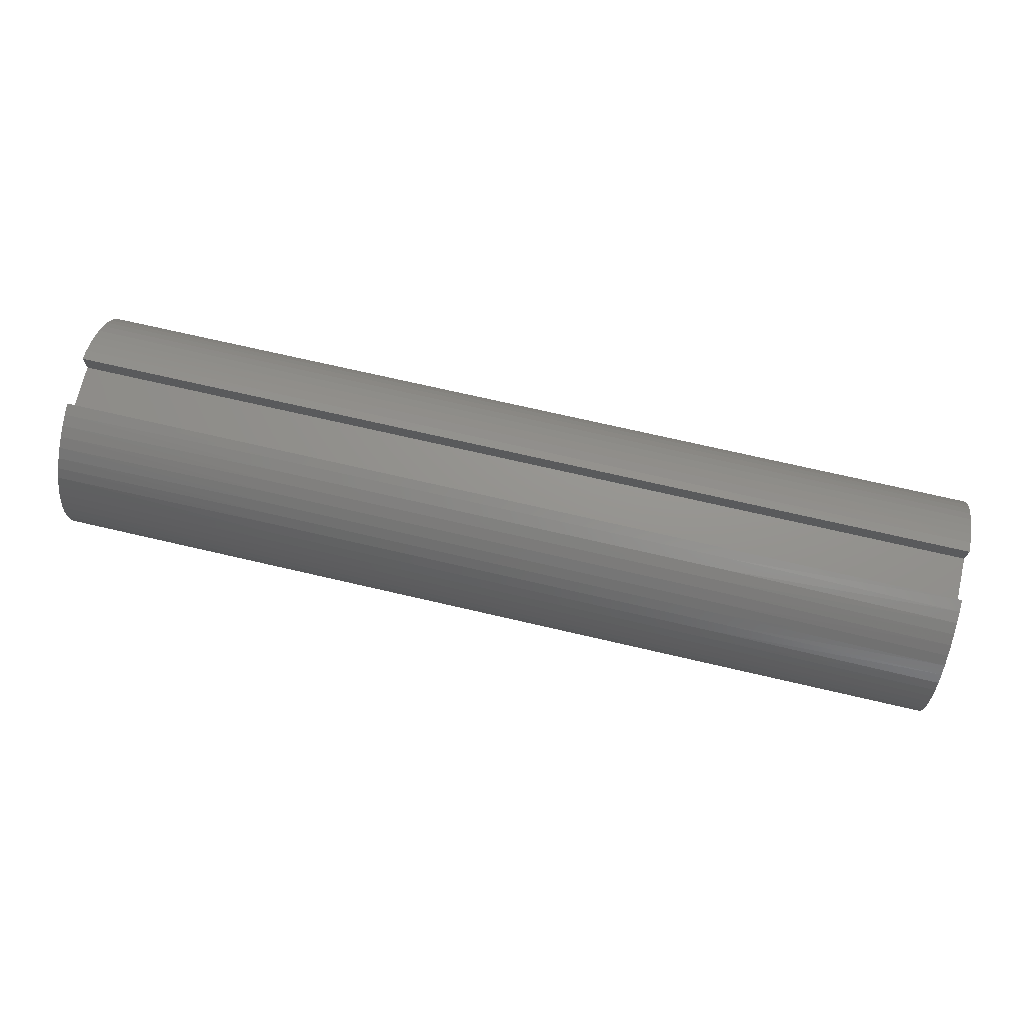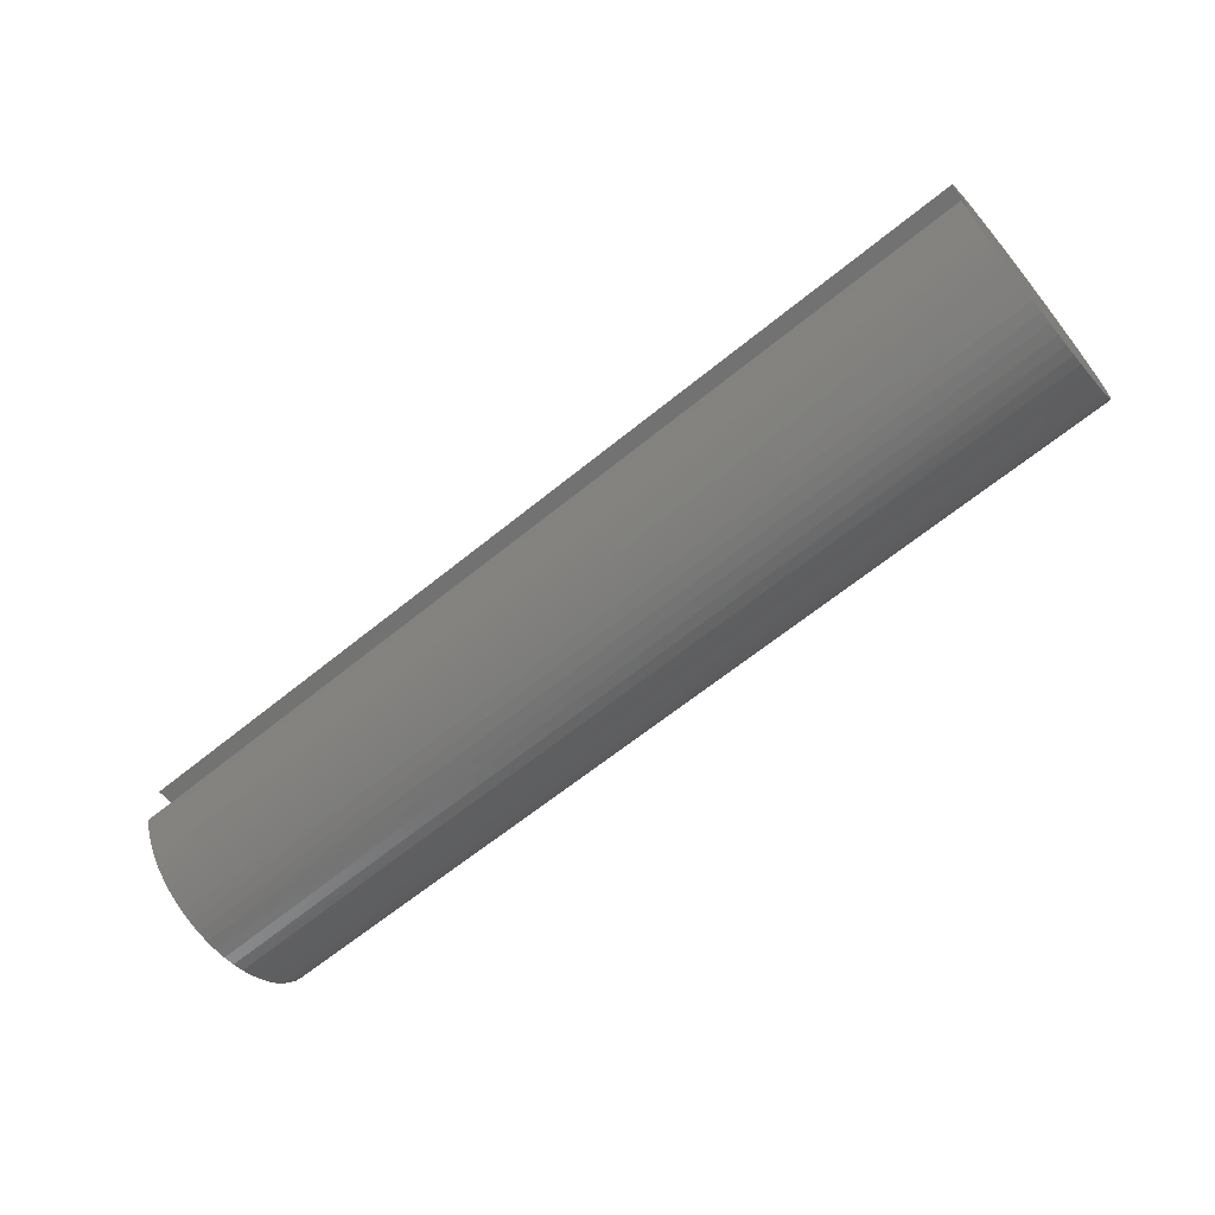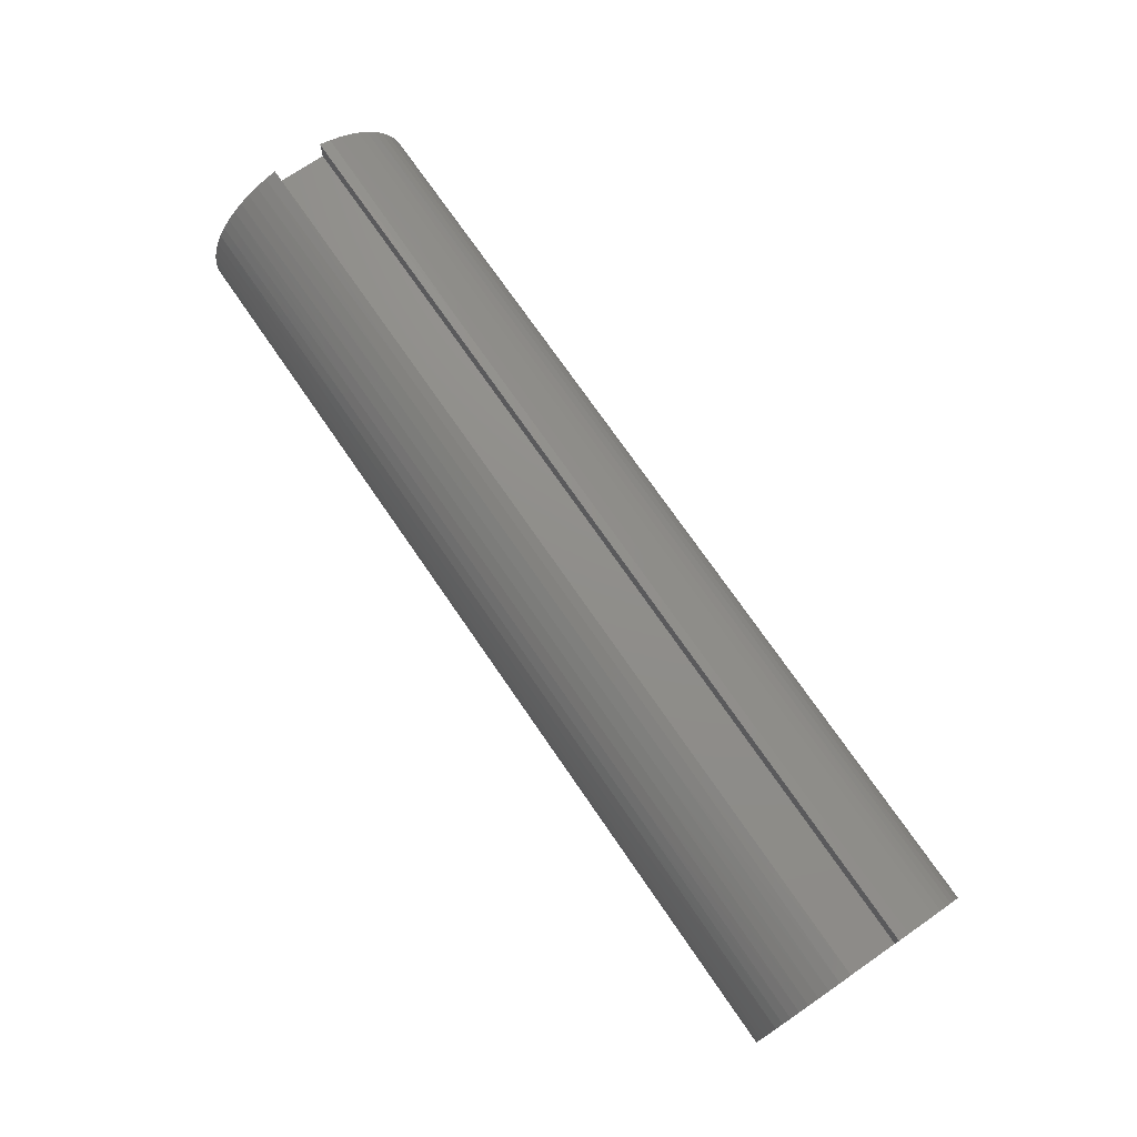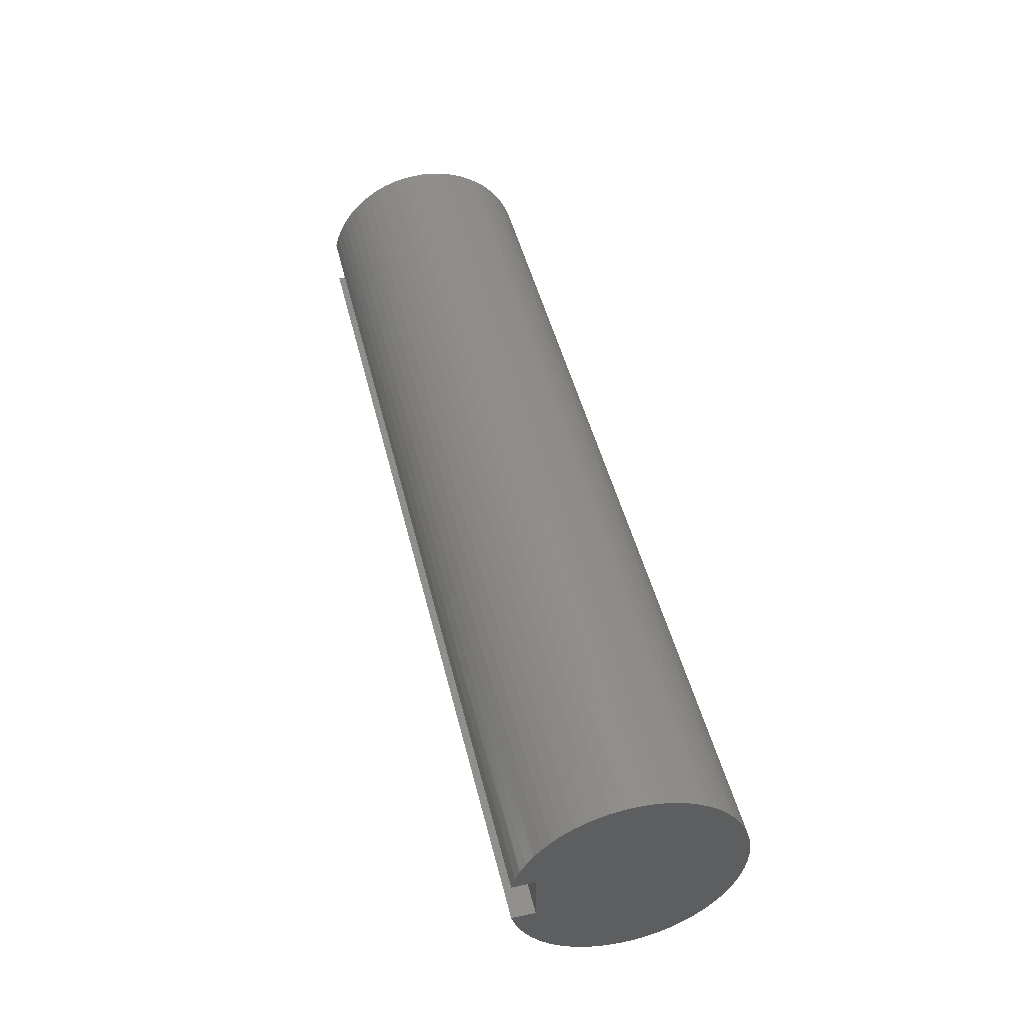
<metadata>
{"format":"stl","ext":"stl","renderer":"f3d","projection":"perspective","resolution":1024,"background":"white","views":[{"elev":71.2,"azim":13.1,"up":"+Y"},{"elev":-64.6,"azim":-140.7,"up":"+Z"},{"elev":73.2,"azim":-124.5,"up":"+Y"},{"elev":46.7,"azim":-103.4,"up":"+Z"}]}
</metadata>
<code>
# stl→obj: 283 verts, 562 faces
v 0 0.8438 -0.25
v 0 0.8438 0.25
v 9 0.8438 -0.25
v 9 0.8438 0.25
v 0 1.065 -0.25
v 9 1.065 -0.25
v 0 1.033 0.3592
v 2.25 1.04 0.338
v 0 1.065 0.25
v 4.5 1.04 0.338
v 9 1.065 0.25
v 6.75 1.04 0.338
v 9 1.033 0.3592
v 6.75 0.9992 0.4449
v 9 0.9903 0.4644
v 6.75 0.9472 0.5469
v 9 0.9367 0.5647
v 6.75 0.8849 0.6429
v 9 0.8731 0.6588
v 6.75 0.8128 0.7319
v 9 0.8 0.7459
v 6.75 0.7319 0.8128
v 9 0.7182 0.8249
v 6.75 0.6429 0.8849
v 9 0.6288 0.895
v 6.75 0.5469 0.9472
v 9 0.5325 0.9554
v 6.75 0.4449 0.9992
v 9 0.4305 1.005
v 6.75 0.338 1.04
v 9 0.3238 1.045
v 6.75 0.2274 1.07
v 9 0.2136 1.073
v 6.75 0.1143 1.088
v 9 0.1012 1.089
v 6.75 -0 1.094
v 9 -0.0124 1.094
v 6.75 -0.1143 1.088
v 9 -0.1258 1.086
v 6.75 -0.2274 1.07
v 9 -0.2379 1.068
v 6.75 -0.338 1.04
v 9 -0.3474 1.037
v 6.75 -0.4449 0.9992
v 9 -0.4532 0.9955
v 6.75 -0.5469 0.9472
v 9 -0.554 0.9431
v 6.75 -0.6429 0.8849
v 9 -0.6489 0.8805
v 6.75 -0.7319 0.8128
v 9 -0.7368 0.8084
v 6.75 -0.8128 0.7319
v 9 -0.8167 0.7275
v 6.75 -0.8849 0.6429
v 9 -0.8878 0.6389
v 6.75 -0.9472 0.5469
v 9 -0.9493 0.5433
v 6.75 -0.9992 0.4449
v 9 -1.001 0.4418
v 6.75 -1.04 0.338
v 9 -1.041 0.3356
v 6.75 -1.07 0.2274
v 9 -1.07 0.2258
v 6.75 -1.088 0.1135
v 9 -1.088 0.1135
v 9 -1.094 0
v 6.75 -1.094 0
v 9 -1.088 -0.1135
v 6.75 -1.088 -0.1135
v 9 -1.07 -0.2258
v 6.75 -1.07 -0.2274
v 9 -1.041 -0.3356
v 6.75 -1.04 -0.338
v 9 -1.001 -0.4418
v 6.75 -0.9992 -0.4449
v 9 -0.9493 -0.5433
v 6.75 -0.9472 -0.5469
v 9 -0.8878 -0.6389
v 6.75 -0.8849 -0.6429
v 9 -0.8167 -0.7275
v 6.75 -0.8128 -0.7319
v 9 -0.7368 -0.8084
v 6.75 -0.7319 -0.8128
v 9 -0.6489 -0.8805
v 6.75 -0.6429 -0.8849
v 9 -0.554 -0.9431
v 6.75 -0.5469 -0.9472
v 9 -0.4532 -0.9955
v 6.75 -0.4449 -0.9992
v 9 -0.3474 -1.037
v 6.75 -0.338 -1.04
v 9 -0.2379 -1.068
v 6.75 -0.2274 -1.07
v 9 -0.1258 -1.086
v 6.75 -0.1143 -1.088
v 9 -0.0124 -1.094
v 6.75 0 -1.094
v 9 0.1012 -1.089
v 6.75 0.1143 -1.088
v 9 0.2136 -1.073
v 6.75 0.2274 -1.07
v 9 0.3238 -1.045
v 6.75 0.338 -1.04
v 9 0.4305 -1.005
v 6.75 0.4449 -0.9992
v 9 0.5325 -0.9554
v 6.75 0.5469 -0.9472
v 9 0.6288 -0.895
v 6.75 0.6429 -0.8849
v 9 0.7182 -0.8249
v 6.75 0.7319 -0.8128
v 9 0.8 -0.7459
v 6.75 0.8128 -0.7319
v 9 0.8731 -0.6588
v 6.75 0.8849 -0.6429
v 9 0.9367 -0.5647
v 6.75 0.9472 -0.5469
v 9 0.9903 -0.4644
v 6.75 0.9992 -0.4449
v 9 1.033 -0.3592
v 6.75 1.04 -0.338
v 4.5 1.04 -0.338
v 2.25 1.04 -0.338
v 0 1.033 -0.3592
v 2.25 0.9992 -0.4449
v 0 0.9903 -0.4644
v 2.25 0.9472 -0.5469
v 0 0.9367 -0.5647
v 2.25 0.8849 -0.6429
v 0 0.8731 -0.6588
v 2.25 0.8128 -0.7319
v 0 0.8 -0.7459
v 2.25 0.7319 -0.8128
v 0 0.7182 -0.8249
v 2.25 0.6429 -0.8849
v 0 0.6288 -0.895
v 2.25 0.5469 -0.9472
v 0 0.5325 -0.9554
v 2.25 0.4449 -0.9992
v 0 0.4305 -1.005
v 2.25 0.338 -1.04
v 0 0.3238 -1.045
v 2.25 0.2274 -1.07
v 0 0.2136 -1.073
v 2.25 0.1143 -1.088
v 0 0.1012 -1.089
v 2.25 0 -1.094
v 0 -0.0124 -1.094
v 2.25 -0.1143 -1.088
v 0 -0.1258 -1.086
v 2.25 -0.2274 -1.07
v 0 -0.2379 -1.068
v 2.25 -0.338 -1.04
v 0 -0.3474 -1.037
v 2.25 -0.4449 -0.9992
v 0 -0.4532 -0.9955
v 2.25 -0.5469 -0.9472
v 0 -0.554 -0.9431
v 2.25 -0.6429 -0.8849
v 0 -0.6489 -0.8805
v 2.25 -0.7319 -0.8128
v 0 -0.7368 -0.8084
v 2.25 -0.8128 -0.7319
v 0 -0.8167 -0.7275
v 2.25 -0.8849 -0.6429
v 0 -0.8878 -0.6389
v 2.25 -0.9472 -0.5469
v 0 -0.9493 -0.5433
v 2.25 -0.9992 -0.4449
v 0 -1.001 -0.4418
v 2.25 -1.04 -0.338
v 0 -1.041 -0.3356
v 2.25 -1.07 -0.2274
v 0 -1.07 -0.2258
v 2.25 -1.088 -0.1135
v 0 -1.088 -0.1135
v 0 -1.094 0
v 2.25 -1.094 0
v 0 -1.088 0.1135
v 2.25 -1.088 0.1135
v 0 -1.07 0.2258
v 2.25 -1.07 0.2274
v 0 -1.041 0.3356
v 2.25 -1.04 0.338
v 0 -1.001 0.4418
v 2.25 -0.9992 0.4449
v 0 -0.9493 0.5433
v 2.25 -0.9472 0.5469
v 0 -0.8878 0.6389
v 2.25 -0.8849 0.6429
v 0 -0.8167 0.7275
v 2.25 -0.8128 0.7319
v 0 -0.7368 0.8084
v 2.25 -0.7319 0.8128
v 0 -0.6489 0.8805
v 2.25 -0.6429 0.8849
v 0 -0.554 0.9431
v 2.25 -0.5469 0.9472
v 0 -0.4532 0.9955
v 2.25 -0.4449 0.9992
v 0 -0.3474 1.037
v 2.25 -0.338 1.04
v 0 -0.2379 1.068
v 2.25 -0.2274 1.07
v 0 -0.1258 1.086
v 2.25 -0.1143 1.088
v 0 -0.0124 1.094
v 2.25 0 1.094
v 0 0.1012 1.089
v 2.25 0.1143 1.088
v 0 0.2136 1.073
v 2.25 0.2274 1.07
v 0 0.3238 1.045
v 2.25 0.338 1.04
v 0 0.4305 1.005
v 2.25 0.4449 0.9992
v 0 0.5325 0.9554
v 2.25 0.5469 0.9472
v 0 0.6288 0.895
v 2.25 0.6429 0.8849
v 0 0.7182 0.8249
v 2.25 0.7319 0.8128
v 0 0.8 0.7459
v 2.25 0.8128 0.7319
v 0 0.8731 0.6588
v 2.25 0.8849 0.6429
v 0 0.9367 0.5647
v 2.25 0.9472 0.5469
v 0 0.9903 0.4644
v 2.25 0.9992 0.4449
v 4.5 0 1.094
v 4.5 0.1143 1.088
v 4.5 0.2274 1.07
v 4.5 0.338 1.04
v 4.5 0.4449 0.9992
v 4.5 0.5469 0.9472
v 4.5 0.6429 0.8849
v 4.5 0.7319 0.8128
v 4.5 0.8128 0.7319
v 4.5 0.8849 0.6429
v 4.5 0.9472 0.5469
v 4.5 0.9992 0.4449
v 4.5 -0.1143 1.088
v 4.5 -0.2274 1.07
v 4.5 -0.338 1.04
v 4.5 -0.4449 0.9992
v 4.5 -0.5469 0.9472
v 4.5 -0.6429 0.8849
v 4.5 -0.7319 0.8128
v 4.5 -0.8128 0.7319
v 4.5 -0.8849 0.6429
v 4.5 -0.9472 0.5469
v 4.5 -0.9992 0.4449
v 4.5 -1.04 0.338
v 4.5 -1.07 0.2274
v 4.5 -1.088 0.1135
v 4.5 -1.094 0
v 4.5 -1.088 -0.1135
v 4.5 -1.07 -0.2274
v 4.5 -1.04 -0.338
v 4.5 -0.9992 -0.4449
v 4.5 -0.9472 -0.5469
v 4.5 -0.8849 -0.6429
v 4.5 -0.8128 -0.7319
v 4.5 -0.7319 -0.8128
v 4.5 -0.6429 -0.8849
v 4.5 -0.5469 -0.9472
v 4.5 -0.4449 -0.9992
v 4.5 -0.338 -1.04
v 4.5 -0.2274 -1.07
v 4.5 -0.1143 -1.088
v 4.5 0 -1.094
v 4.5 0.1143 -1.088
v 4.5 0.2274 -1.07
v 4.5 0.338 -1.04
v 4.5 0.4449 -0.9992
v 4.5 0.5469 -0.9472
v 4.5 0.6429 -0.8849
v 4.5 0.7319 -0.8128
v 4.5 0.8128 -0.7319
v 4.5 0.8849 -0.6429
v 4.5 0.9472 -0.5469
v 4.5 0.9992 -0.4449
f 1 2 3
f 3 2 4
f 1 3 5
f 5 3 6
f 7 8 9
f 9 8 10
f 9 10 11
f 11 10 12
f 11 12 13
f 13 12 14
f 13 14 15
f 15 14 16
f 15 16 17
f 17 16 18
f 17 18 19
f 19 18 20
f 19 20 21
f 21 20 22
f 21 22 23
f 23 22 24
f 23 24 25
f 25 24 26
f 25 26 27
f 27 26 28
f 27 28 29
f 29 28 30
f 29 30 31
f 31 30 32
f 31 32 33
f 33 32 34
f 33 34 35
f 35 34 36
f 35 36 37
f 37 36 38
f 37 38 39
f 39 38 40
f 39 40 41
f 41 40 42
f 41 42 43
f 43 42 44
f 43 44 45
f 45 44 46
f 45 46 47
f 47 46 48
f 47 48 49
f 49 48 50
f 49 50 51
f 51 50 52
f 51 52 53
f 53 52 54
f 53 54 55
f 55 54 56
f 55 56 57
f 57 56 58
f 57 58 59
f 59 58 60
f 59 60 61
f 61 60 62
f 61 62 63
f 63 62 64
f 63 64 65
f 65 64 66
f 66 64 67
f 66 67 68
f 68 67 69
f 68 69 70
f 70 69 71
f 70 71 72
f 72 71 73
f 72 73 74
f 74 73 75
f 74 75 76
f 76 75 77
f 76 77 78
f 78 77 79
f 78 79 80
f 80 79 81
f 80 81 82
f 82 81 83
f 82 83 84
f 84 83 85
f 84 85 86
f 86 85 87
f 86 87 88
f 88 87 89
f 88 89 90
f 90 89 91
f 90 91 92
f 92 91 93
f 92 93 94
f 94 93 95
f 94 95 96
f 96 95 97
f 96 97 98
f 98 97 99
f 98 99 100
f 100 99 101
f 100 101 102
f 102 101 103
f 102 103 104
f 104 103 105
f 104 105 106
f 106 105 107
f 106 107 108
f 108 107 109
f 108 109 110
f 110 109 111
f 110 111 112
f 112 111 113
f 112 113 114
f 114 113 115
f 114 115 116
f 116 115 117
f 116 117 118
f 118 117 119
f 118 119 120
f 120 119 121
f 120 121 6
f 6 121 122
f 6 122 5
f 5 122 123
f 5 123 124
f 124 123 125
f 124 125 126
f 126 125 127
f 126 127 128
f 128 127 129
f 128 129 130
f 130 129 131
f 130 131 132
f 132 131 133
f 132 133 134
f 134 133 135
f 134 135 136
f 136 135 137
f 136 137 138
f 138 137 139
f 138 139 140
f 140 139 141
f 140 141 142
f 142 141 143
f 142 143 144
f 144 143 145
f 144 145 146
f 146 145 147
f 146 147 148
f 148 147 149
f 148 149 150
f 150 149 151
f 150 151 152
f 152 151 153
f 152 153 154
f 154 153 155
f 154 155 156
f 156 155 157
f 156 157 158
f 158 157 159
f 158 159 160
f 160 159 161
f 160 161 162
f 162 161 163
f 162 163 164
f 164 163 165
f 164 165 166
f 166 165 167
f 166 167 168
f 168 167 169
f 168 169 170
f 170 169 171
f 170 171 172
f 172 171 173
f 172 173 174
f 174 173 175
f 174 175 176
f 176 175 177
f 177 175 178
f 177 178 179
f 179 178 180
f 179 180 181
f 181 180 182
f 181 182 183
f 183 182 184
f 183 184 185
f 185 184 186
f 185 186 187
f 187 186 188
f 187 188 189
f 189 188 190
f 189 190 191
f 191 190 192
f 191 192 193
f 193 192 194
f 193 194 195
f 195 194 196
f 195 196 197
f 197 196 198
f 197 198 199
f 199 198 200
f 199 200 201
f 201 200 202
f 201 202 203
f 203 202 204
f 203 204 205
f 205 204 206
f 205 206 207
f 207 206 208
f 207 208 209
f 209 208 210
f 209 210 211
f 211 210 212
f 211 212 213
f 213 212 214
f 213 214 215
f 215 214 216
f 215 216 217
f 217 216 218
f 217 218 219
f 219 218 220
f 219 220 221
f 221 220 222
f 221 222 223
f 223 222 224
f 223 224 225
f 225 224 226
f 225 226 227
f 227 226 228
f 227 228 229
f 229 228 230
f 229 230 7
f 7 230 8
f 208 231 210
f 210 231 232
f 210 232 212
f 212 232 233
f 212 233 214
f 214 233 234
f 214 234 216
f 216 234 235
f 216 235 218
f 218 235 236
f 218 236 220
f 220 236 237
f 220 237 222
f 222 237 238
f 222 238 224
f 224 238 239
f 224 239 226
f 226 239 240
f 226 240 228
f 228 240 241
f 228 241 230
f 230 241 242
f 230 242 8
f 8 242 10
f 231 36 232
f 232 36 34
f 232 34 233
f 233 34 32
f 233 32 234
f 234 32 30
f 234 30 235
f 235 30 28
f 235 28 236
f 236 28 26
f 236 26 237
f 237 26 24
f 237 24 238
f 238 24 22
f 238 22 239
f 239 22 20
f 239 20 240
f 240 20 18
f 240 18 241
f 241 18 16
f 241 16 242
f 242 16 14
f 242 14 10
f 10 14 12
f 231 208 243
f 243 208 206
f 243 206 244
f 244 206 204
f 244 204 245
f 245 204 202
f 245 202 246
f 246 202 200
f 246 200 247
f 247 200 198
f 247 198 248
f 248 198 196
f 248 196 249
f 249 196 194
f 249 194 250
f 250 194 192
f 250 192 251
f 251 192 190
f 251 190 252
f 252 190 188
f 252 188 253
f 253 188 186
f 253 186 254
f 254 186 184
f 254 184 255
f 255 184 182
f 255 182 256
f 256 182 180
f 256 180 257
f 257 180 178
f 257 178 258
f 258 178 175
f 258 175 259
f 259 175 173
f 259 173 260
f 260 173 171
f 260 171 261
f 261 171 169
f 261 169 262
f 262 169 167
f 262 167 263
f 263 167 165
f 263 165 264
f 264 165 163
f 264 163 265
f 265 163 161
f 265 161 266
f 266 161 159
f 266 159 267
f 267 159 157
f 267 157 268
f 268 157 155
f 268 155 269
f 269 155 153
f 269 153 270
f 270 153 151
f 270 151 271
f 271 151 149
f 271 149 272
f 272 149 147
f 272 147 273
f 273 147 145
f 273 145 274
f 274 145 143
f 274 143 275
f 275 143 141
f 275 141 276
f 276 141 139
f 276 139 277
f 277 139 137
f 277 137 278
f 278 137 135
f 278 135 279
f 279 135 133
f 279 133 280
f 280 133 131
f 280 131 281
f 281 131 129
f 281 129 282
f 282 129 127
f 282 127 283
f 283 127 125
f 283 125 122
f 122 125 123
f 36 231 38
f 38 231 243
f 38 243 40
f 40 243 244
f 40 244 42
f 42 244 245
f 42 245 44
f 44 245 246
f 44 246 46
f 46 246 247
f 46 247 48
f 48 247 248
f 48 248 50
f 50 248 249
f 50 249 52
f 52 249 250
f 52 250 54
f 54 250 251
f 54 251 56
f 56 251 252
f 56 252 58
f 58 252 253
f 58 253 60
f 60 253 254
f 60 254 62
f 62 254 255
f 62 255 64
f 64 255 256
f 64 256 67
f 67 256 257
f 67 257 69
f 69 257 258
f 69 258 71
f 71 258 259
f 71 259 73
f 73 259 260
f 73 260 75
f 75 260 261
f 75 261 77
f 77 261 262
f 77 262 79
f 79 262 263
f 79 263 81
f 81 263 264
f 81 264 83
f 83 264 265
f 83 265 85
f 85 265 266
f 85 266 87
f 87 266 267
f 87 267 89
f 89 267 268
f 89 268 91
f 91 268 269
f 91 269 93
f 93 269 270
f 93 270 95
f 95 270 271
f 95 271 97
f 97 271 272
f 97 272 99
f 99 272 273
f 99 273 101
f 101 273 274
f 101 274 103
f 103 274 275
f 103 275 105
f 105 275 276
f 105 276 107
f 107 276 277
f 107 277 109
f 109 277 278
f 109 278 111
f 111 278 279
f 111 279 113
f 113 279 280
f 113 280 115
f 115 280 281
f 115 281 117
f 117 281 282
f 117 282 119
f 119 282 283
f 119 283 121
f 121 283 122
f 9 11 2
f 2 11 4
f 11 13 4
f 4 13 15
f 4 15 17
f 17 19 4
f 4 19 21
f 4 21 23
f 23 25 4
f 4 25 27
f 4 27 29
f 29 31 4
f 4 31 33
f 4 33 35
f 35 37 4
f 4 37 39
f 4 39 41
f 41 43 4
f 4 43 45
f 4 45 88
f 88 45 86
f 86 45 47
f 86 47 84
f 84 47 49
f 84 49 82
f 82 49 51
f 82 51 80
f 80 51 53
f 80 53 78
f 78 53 55
f 78 55 76
f 76 55 57
f 76 57 74
f 74 57 59
f 74 59 72
f 72 59 61
f 72 61 70
f 70 61 63
f 70 63 68
f 68 63 65
f 68 65 66
f 4 88 3
f 3 88 90
f 3 90 92
f 92 94 3
f 3 94 96
f 3 96 98
f 98 100 3
f 3 100 102
f 3 102 104
f 104 106 3
f 3 106 108
f 3 108 110
f 110 112 3
f 3 112 114
f 3 114 116
f 116 118 3
f 3 118 120
f 3 120 6
f 9 2 7
f 7 2 229
f 229 2 227
f 227 2 225
f 225 2 223
f 223 2 221
f 221 2 219
f 219 2 217
f 217 2 215
f 215 2 213
f 213 2 211
f 211 2 209
f 209 2 207
f 207 2 205
f 205 2 203
f 203 2 201
f 201 2 199
f 199 2 1
f 199 1 156
f 156 1 154
f 154 1 152
f 152 1 150
f 150 1 148
f 148 1 146
f 146 1 144
f 144 1 142
f 142 1 140
f 140 1 138
f 138 1 136
f 136 1 134
f 134 1 132
f 132 1 130
f 130 1 128
f 128 1 126
f 126 1 124
f 124 1 5
f 199 156 197
f 197 156 158
f 197 158 195
f 195 158 160
f 195 160 193
f 193 160 162
f 193 162 191
f 191 162 164
f 191 164 189
f 189 164 166
f 189 166 187
f 187 166 168
f 187 168 185
f 185 168 170
f 185 170 183
f 183 170 172
f 183 172 181
f 181 172 174
f 181 174 179
f 179 174 176
f 179 176 177

</code>
